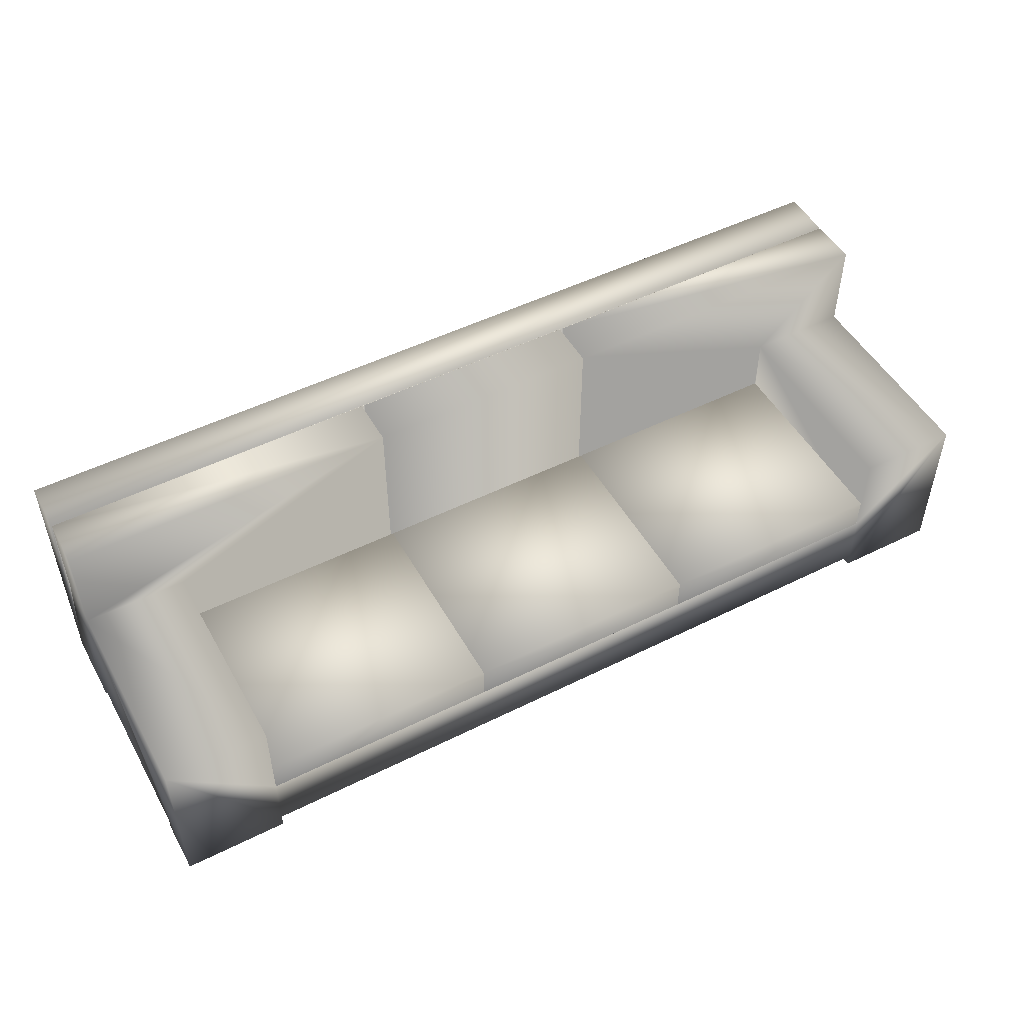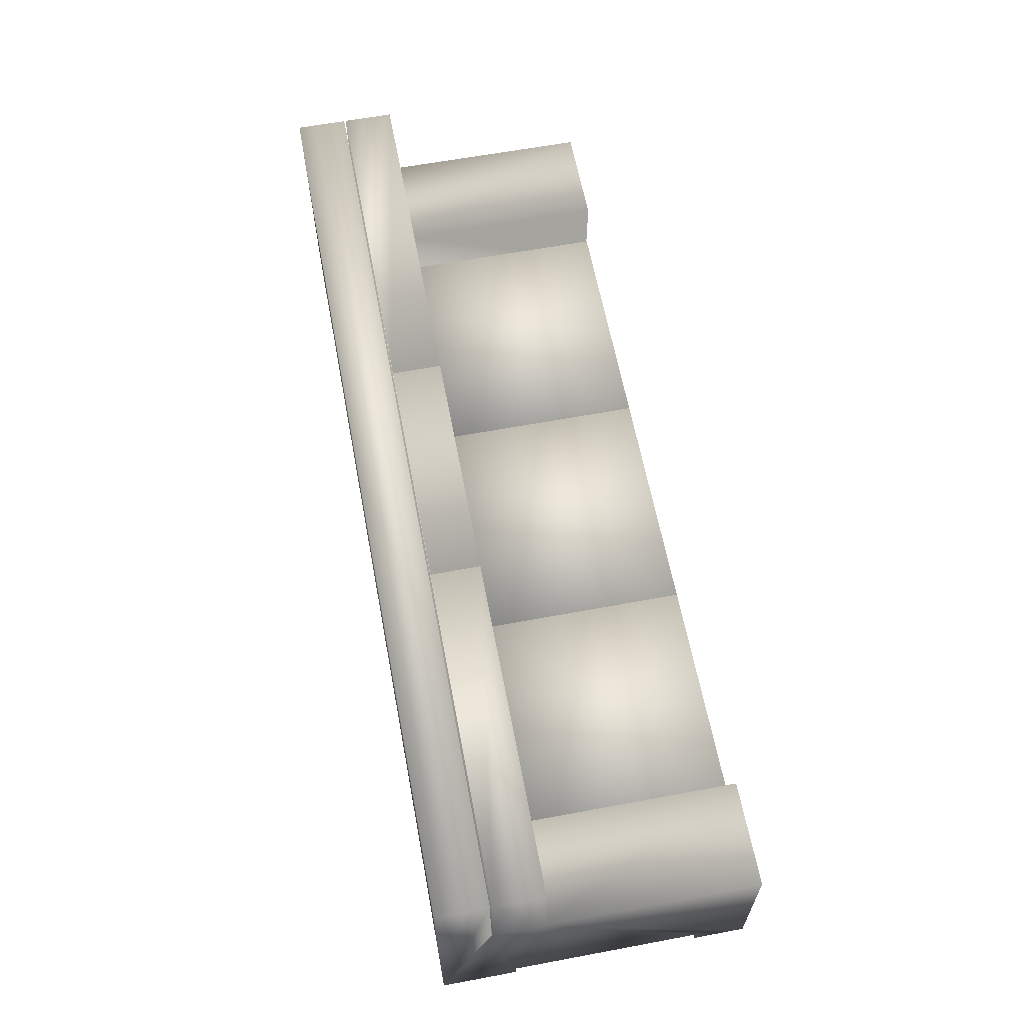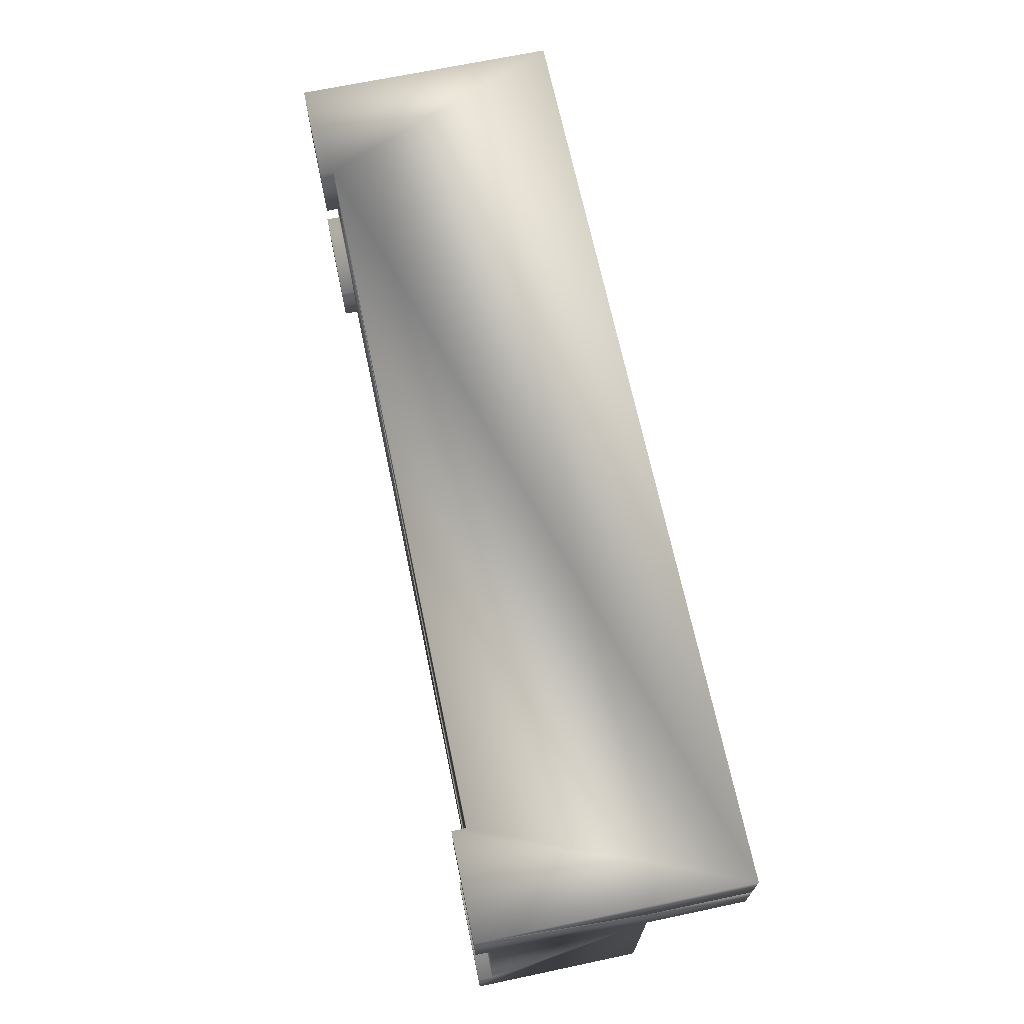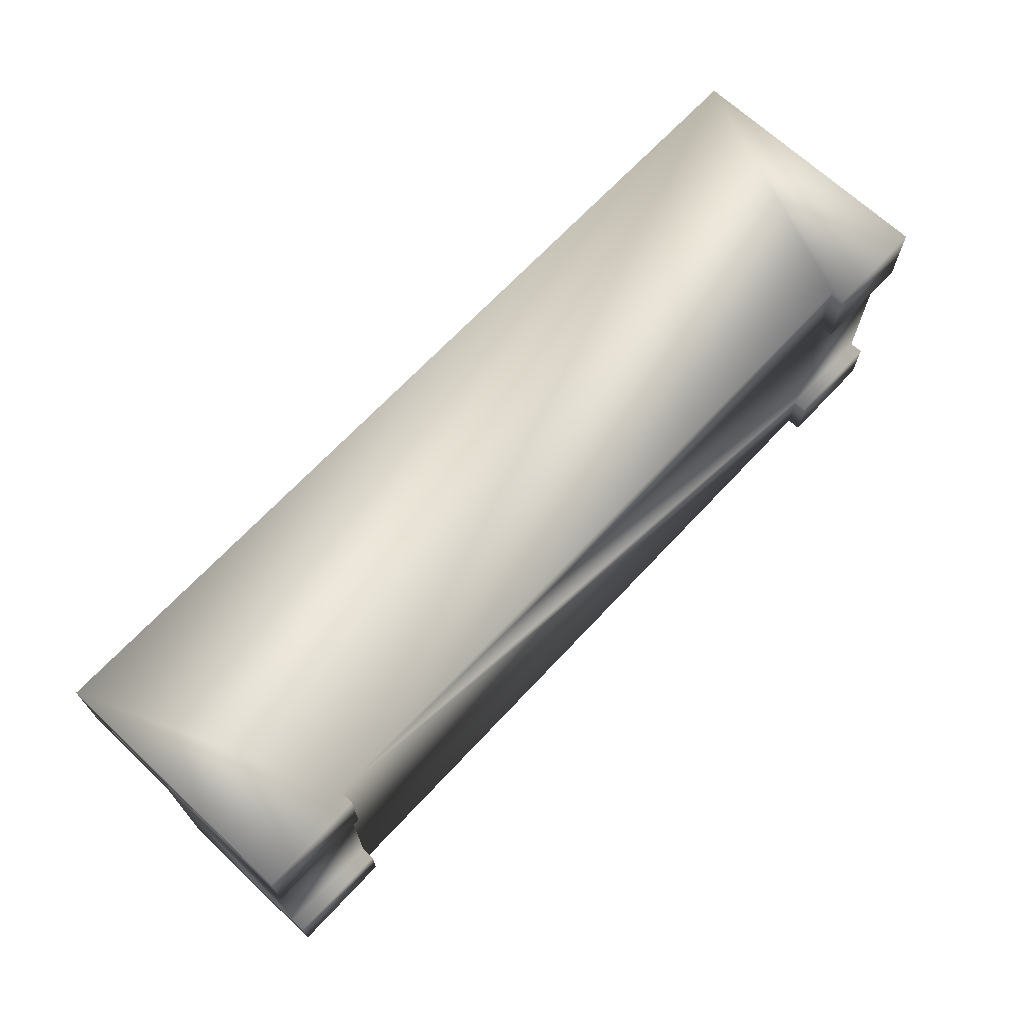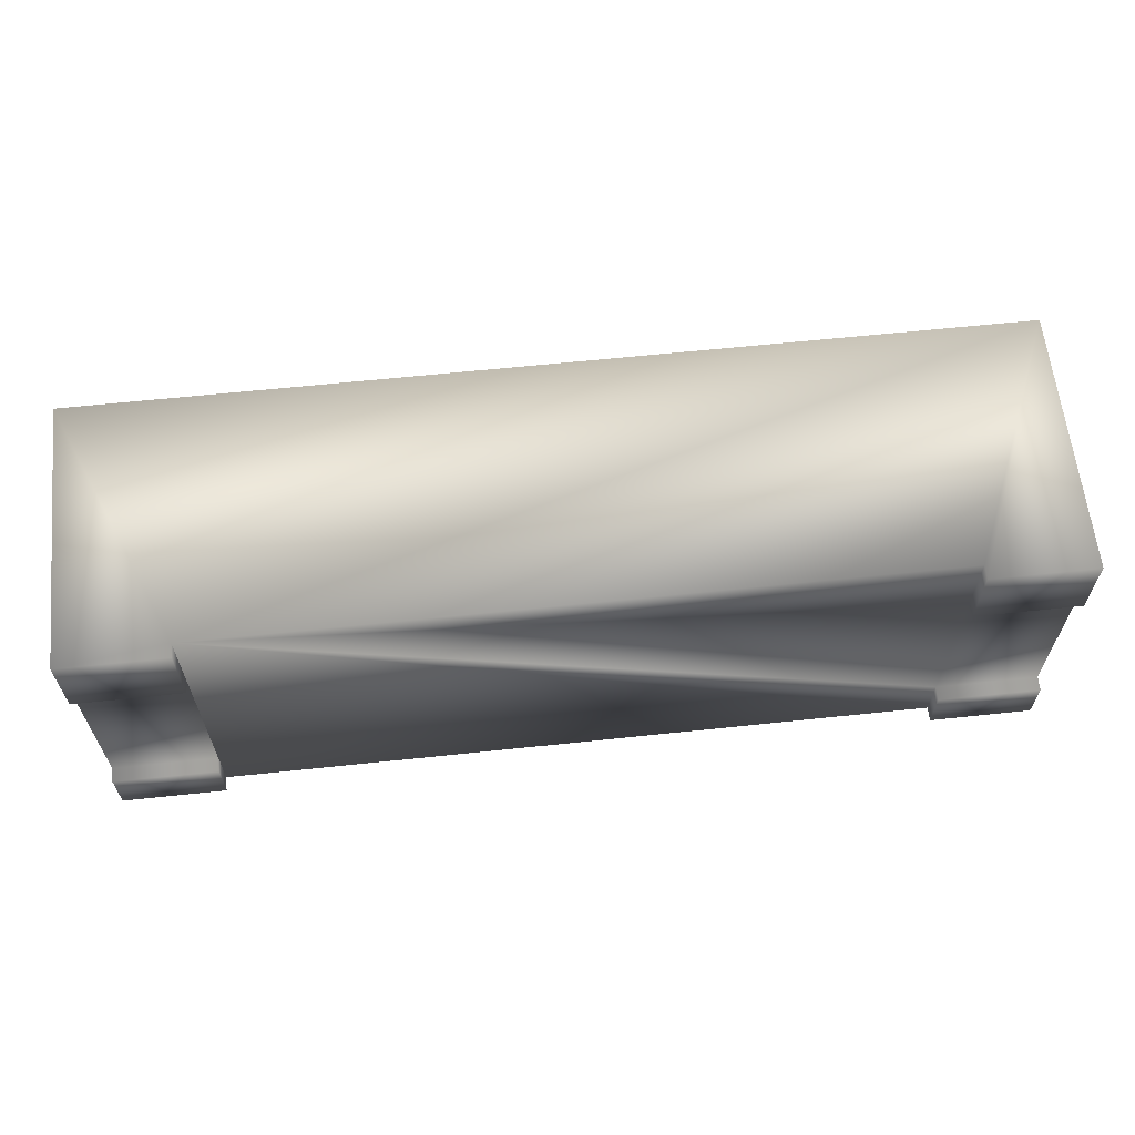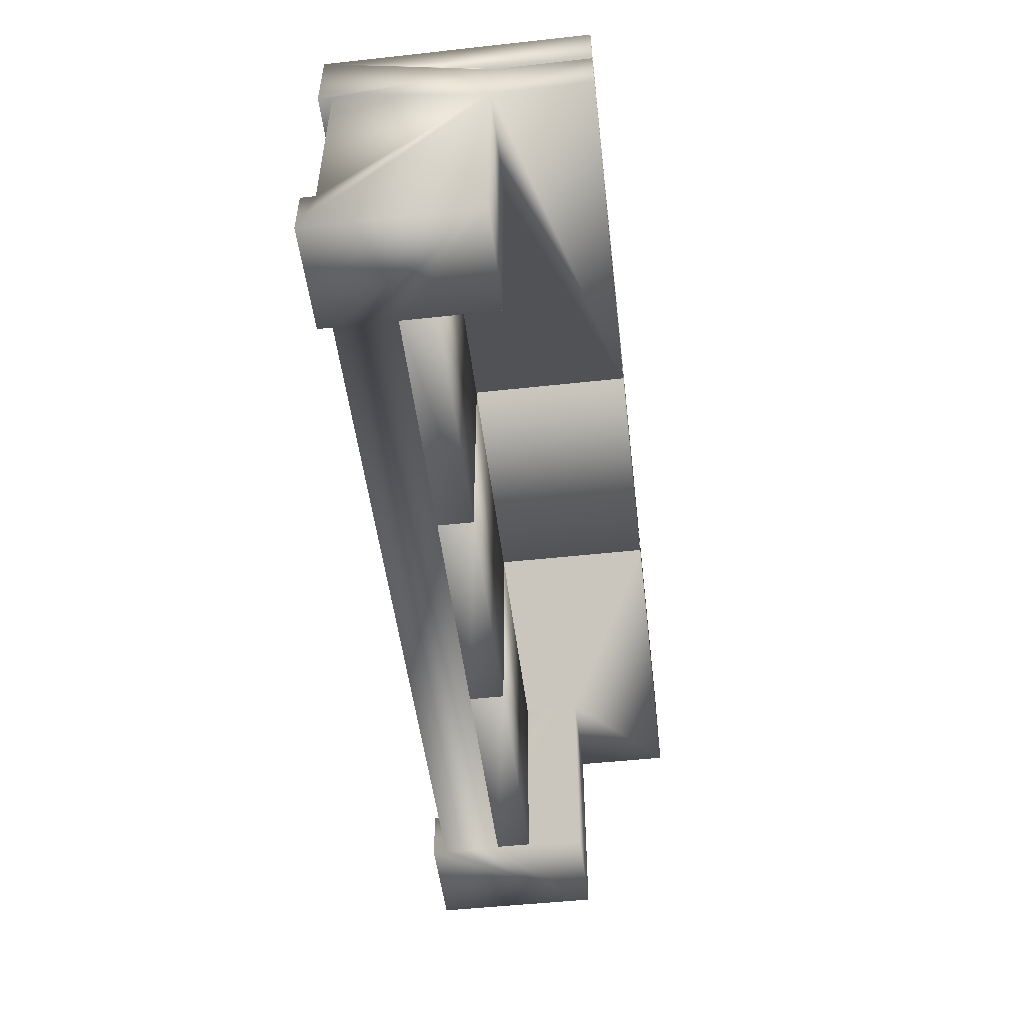
<metadata>
{"format":"obj","ext":"obj","renderer":"f3d","projection":"perspective","resolution":1024,"background":"white","views":[{"elev":50.1,"azim":151.3,"up":"+Y"},{"elev":62.4,"azim":79.3,"up":"+Y"},{"elev":68.6,"azim":78.1,"up":"+Z"},{"elev":68.4,"azim":-46.9,"up":"+Z"},{"elev":62.7,"azim":-6.1,"up":"+Z"},{"elev":-50.8,"azim":96.8,"up":"+Z"}]}
</metadata>
<code>
v -0.4565 -0.1013 0.1508
v -0.4565 -0.08736 0.07619
v -0.4565 -0.1013 0.07619
v -0.4565 0.06391 0.09834
v -0.4565 0.06391 0.1
v -0.4565 0.06391 0.04821
v -0.4565 0.1603 0.1
v 0.4562 0.06391 0.1
v -0.4565 -0.08736 -0.1118
v -0.354 -0.08736 0.1508
v -0.354 -0.1013 0.1508
v -0.4565 0.1603 0.1508
v 0.4562 0.06391 0.09834
v -0.4565 0.06391 -0.1631
v 0.4562 0.1603 0.1508
v 0.4562 0.1603 0.1
v 0.4562 -0.1013 0.1508
v -0.4565 -0.1013 -0.1118
v -0.354 0.06391 0.04821
v 0.4562 -0.1013 0.07619
v -0.4565 -0.1013 -0.1631
v -0.354 0.06391 -0.1631
v -0.354 -0.1013 -0.1631
v -0.354 -0.08736 -0.1631
v -0.354 -0.02842 -0.1631
v 0.3536 -0.08736 -0.1631
v 0.3536 -0.08736 0.1508
v 0.4562 -0.08736 0.07619
v 0.4562 0.06391 0.04821
v 0.3536 -0.02842 -0.1631
v 0.3536 -0.1013 0.1508
v 0.4562 -0.08736 -0.1118
v -0.1203 -0.02842 0.04821
v -0.3524 -0.02842 0.04611
v -0.354 -0.02842 0.04821
v 0.4562 0.06391 -0.1631
v 0.1183 -0.02842 -0.1631
v 0.4562 -0.1013 -0.1631
v -0.1158 -0.02842 0.09794
v -0.1174 -0.02842 0.04611
v -0.1203 -0.02842 0.09794
v -0.1187 -0.02842 0.04611
v -0.354 -0.02842 0.04611
v 0.3536 -0.1013 -0.1631
v 0.3536 0.06391 -0.1631
v -0.1187 -0.02842 -0.1631
v 0.1187 -0.02842 -0.1631
v 0.3536 0.06391 0.04821
v 0.4562 -0.1013 -0.1118
v 0.1204 -0.02842 0.04821
v 0.1187 -0.02842 0.04611
v 0.1204 -0.02842 0.09794
v 0.1168 -0.02842 0.09794
v -0.1158 -0.02842 0.04821
v -0.1187 0.006496 0.04611
v -0.3524 -0.02842 -0.1631
v -0.1174 -0.02842 -0.1631
v 0.3526 -0.02842 -0.1631
v -0.3524 0.006496 -0.1631
v 0.3526 -0.02842 0.04611
v 0.1183 -0.02842 0.04611
v 0.1168 -0.02842 0.04821
v -0.3524 0.006496 0.04611
v 0.3536 -0.02842 0.04821
v 0.3526 0.006496 0.04611
v 0.3536 -0.02842 0.04611
v 0.1187 0.006496 0.04611
v 0.1183 0.006496 0.04611
v -0.1174 0.006496 0.04611
v -0.354 -0.1013 0.07619
v -0.354 -0.08736 0.07619
v -0.4565 0.1603 0.04821
v -0.354 -0.08736 -0.1118
v -0.4565 0.1603 0.09834
v 0.4562 0.1603 0.09834
v -0.1203 0.1603 0.09794
v -0.1203 0.1603 0.04821
v -0.354 -0.1013 -0.1118
v 0.1204 0.1603 0.09794
v -0.1158 0.1603 0.09794
v 0.3536 -0.08736 -0.1118
v 0.4562 0.1603 0.04821
v 0.1204 0.1603 0.04821
v 0.1168 0.1603 0.09794
v 0.3536 -0.08736 0.07619
v 0.3536 -0.1013 -0.1118
v 0.3536 -0.1013 0.07619
v -0.1158 0.1603 0.04821
v 0.1168 0.1603 0.04821
v -0.1187 0.006496 -0.1631
v 0.1183 0.006496 -0.1631
v 0.1187 0.006496 -0.1631
v -0.1174 0.006496 -0.1631
v 0.3526 0.006496 -0.1631
g mesh1_mesh1-geometry
f 1 2 3
f 2 1 4
f 4 1 5
f 6 2 4
f 5 1 7
f 8 4 5
f 6 9 2
f 10 1 11
f 7 1 12
f 7 8 5
f 4 8 13
f 14 9 6
f 1 10 12
f 15 7 12
f 8 7 16
f 17 13 8
f 14 18 9
f 19 14 6
f 12 10 15
f 7 15 16
f 17 8 16
f 20 13 17
f 18 14 21
f 14 19 22
f 23 14 24
f 24 25 26
f 27 15 10
f 17 16 15
f 28 13 20
f 28 29 13
f 14 23 21
f 25 14 22
f 24 14 25
f 30 26 25
f 31 15 27
f 15 31 17
f 32 29 28
f 33 34 35
f 36 26 30
f 30 25 37
f 38 29 32
f 39 40 41
f 41 42 33
f 34 33 42
f 35 34 43
f 26 38 44
f 38 26 36
f 36 30 45
f 25 46 37
f 47 30 37
f 29 45 48
f 29 38 36
f 49 38 32
f 50 51 52
f 52 51 53
f 54 40 39
f 41 40 42
f 55 34 42
f 45 29 36
f 46 25 56
f 57 37 46
f 30 47 58
f 37 51 47
f 34 59 56
f 50 60 51
f 53 51 61
f 53 61 62
f 62 40 54
f 42 40 46
f 34 55 63
f 46 40 57
f 61 51 37
f 64 60 50
f 59 34 63
f 65 51 60
f 40 62 61
f 60 64 66
f 51 65 67
f 68 40 61
f 40 68 69
g mesh1_mesh1-geometry
f 3 2 1
f 4 1 2
f 3 70 2
f 3 1 70
f 5 1 4
f 4 2 6
f 71 2 70
f 11 70 1
f 7 1 5
f 5 4 8
f 2 9 6
f 6 72 4
f 71 73 2
f 71 70 10
f 11 10 70
f 11 1 10
f 12 1 7
f 5 8 7
f 13 8 4
f 6 9 14
f 9 2 73
f 74 4 72
f 6 19 72
f 73 71 24
f 71 10 24
f 12 10 1
f 12 7 15
f 16 7 8
f 8 13 17
f 13 4 75
f 9 18 14
f 6 14 19
f 9 73 18
f 74 75 4
f 72 76 74
f 72 19 77
f 24 23 73
f 24 10 26
f 15 10 12
f 16 15 7
f 16 8 17
f 17 13 20
f 13 75 29
f 21 14 18
f 22 19 14
f 78 18 73
f 74 79 75
f 76 80 74
f 77 76 72
f 77 19 33
f 78 73 23
f 24 14 23
f 26 10 81
f 26 25 24
f 10 15 27
f 15 16 17
f 20 13 28
f 17 20 31
f 82 29 75
f 13 29 28
f 21 23 14
f 21 18 23
f 22 25 19
f 22 14 25
f 78 23 18
f 79 83 75
f 84 79 74
f 80 84 74
f 80 76 39
f 77 33 76
f 35 33 19
f 25 14 24
f 81 10 85
f 81 86 26
f 25 26 30
f 27 15 31
f 27 85 10
f 17 31 15
f 28 85 20
f 87 31 20
f 82 83 29
f 82 75 83
f 28 29 32
f 43 19 25
f 79 52 83
f 79 84 52
f 88 84 80
f 41 39 76
f 80 39 88
f 41 76 33
f 35 34 33
f 35 19 43
f 81 85 32
f 44 26 86
f 81 32 86
f 30 26 36
f 37 25 30
f 27 31 85
f 87 20 85
f 28 32 85
f 87 85 31
f 29 83 48
f 32 29 38
f 43 25 34
f 50 83 52
f 53 52 84
f 89 84 88
f 41 40 39
f 54 88 39
f 33 42 41
f 42 33 34
f 43 34 35
f 44 38 26
f 44 86 38
f 49 86 32
f 36 26 38
f 45 30 36
f 37 46 25
f 37 30 47
f 83 50 48
f 48 45 29
f 36 38 29
f 32 38 49
f 56 34 25
f 52 51 50
f 53 51 52
f 53 84 62
f 89 62 84
f 88 54 89
f 39 40 54
f 42 40 41
f 42 34 55
f 49 38 86
f 30 45 66
f 36 29 45
f 56 25 46
f 46 37 57
f 58 47 30
f 47 51 37
f 64 48 50
f 48 66 45
f 56 59 34
f 51 60 50
f 61 51 53
f 62 61 53
f 62 89 54
f 54 40 62
f 46 40 42
f 63 55 34
f 42 55 46
f 30 66 58
f 46 90 56
f 37 91 57
f 57 40 46
f 47 58 92
f 37 51 61
f 47 92 51
f 64 66 48
f 50 60 64
f 63 34 59
f 59 56 90
f 60 51 65
f 61 62 40
f 63 59 55
f 90 46 55
f 60 58 66
f 93 57 91
f 91 37 68
f 57 93 40
f 94 92 58
f 61 68 37
f 67 51 92
f 66 64 60
f 90 55 59
f 67 65 51
f 60 65 58
f 61 40 68
f 91 68 93
f 69 40 93
f 94 65 92
f 94 58 65
f 67 92 65
f 69 68 40
f 69 93 68
g mesh1_mesh1-geometry
f 2 70 3
f 70 1 3
f 70 2 71
f 1 70 11
f 2 73 71
f 10 70 71
f 70 10 11
f 73 2 9
f 24 71 73
f 24 10 71
f 18 73 9
f 73 23 24
f 26 10 24
f 73 18 78
f 23 73 78
f 81 10 26
f 31 20 17
f 23 18 21
f 18 23 78
f 85 10 81
f 26 86 81
f 10 85 27
f 20 85 28
f 20 31 87
f 32 85 81
f 86 26 44
f 86 32 81
f 85 31 27
f 85 20 87
f 85 32 28
f 31 85 87
f 38 86 44
f 32 86 49
f 86 38 49
g mesh1_mesh1-geometry
f 4 72 6
f 72 4 74
f 72 19 6
f 75 4 13
f 4 75 74
f 74 76 72
f 77 19 72
f 29 75 13
f 75 79 74
f 74 80 76
f 72 76 77
f 33 19 77
f 75 29 82
f 19 25 22
f 75 83 79
f 74 79 84
f 74 84 80
f 39 76 80
f 76 33 77
f 19 33 35
f 29 83 82
f 83 75 82
f 25 19 43
f 83 52 79
f 52 84 79
f 80 84 88
f 76 39 41
f 88 39 80
f 33 76 41
f 43 19 35
f 48 83 29
f 34 25 43
f 52 83 50
f 84 52 53
f 88 84 89
f 39 88 54
f 48 50 83
f 25 34 56
f 62 84 53
f 84 62 89
f 89 54 88
f 66 45 30
f 50 48 64
f 45 66 48
f 54 89 62
f 46 55 42
f 58 66 30
f 56 90 46
f 57 91 37
f 92 58 47
f 51 92 47
f 48 66 64
f 90 56 59
f 55 59 63
f 55 46 90
f 66 58 60
f 91 57 93
f 68 37 91
f 40 93 57
f 58 92 94
f 37 68 61
f 92 51 67
f 59 55 90
f 58 65 60
f 93 68 91
f 93 40 69
f 92 65 94
f 65 58 94
f 65 92 67
f 68 93 69

</code>
